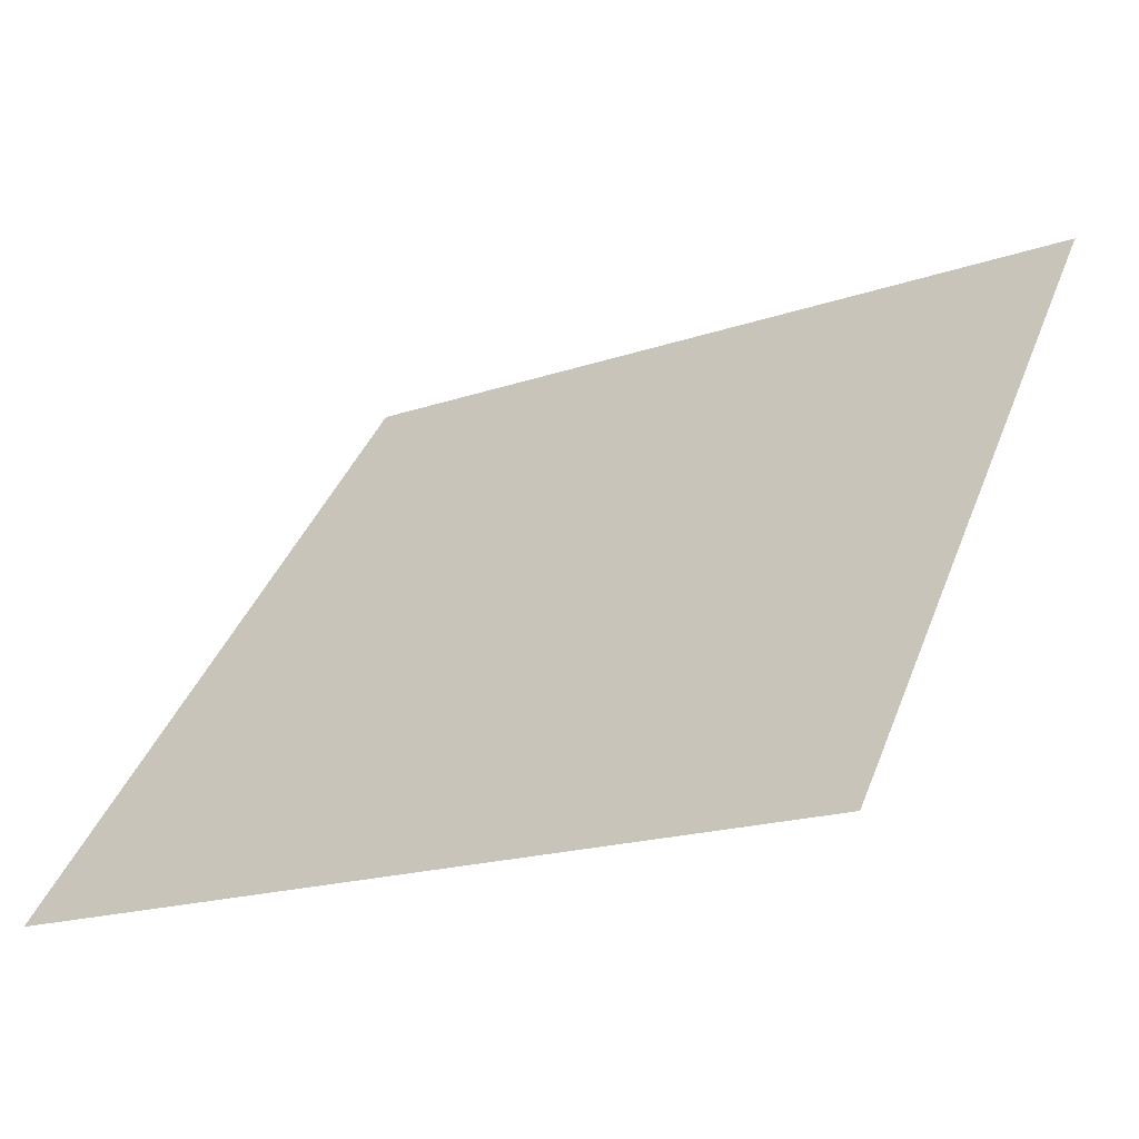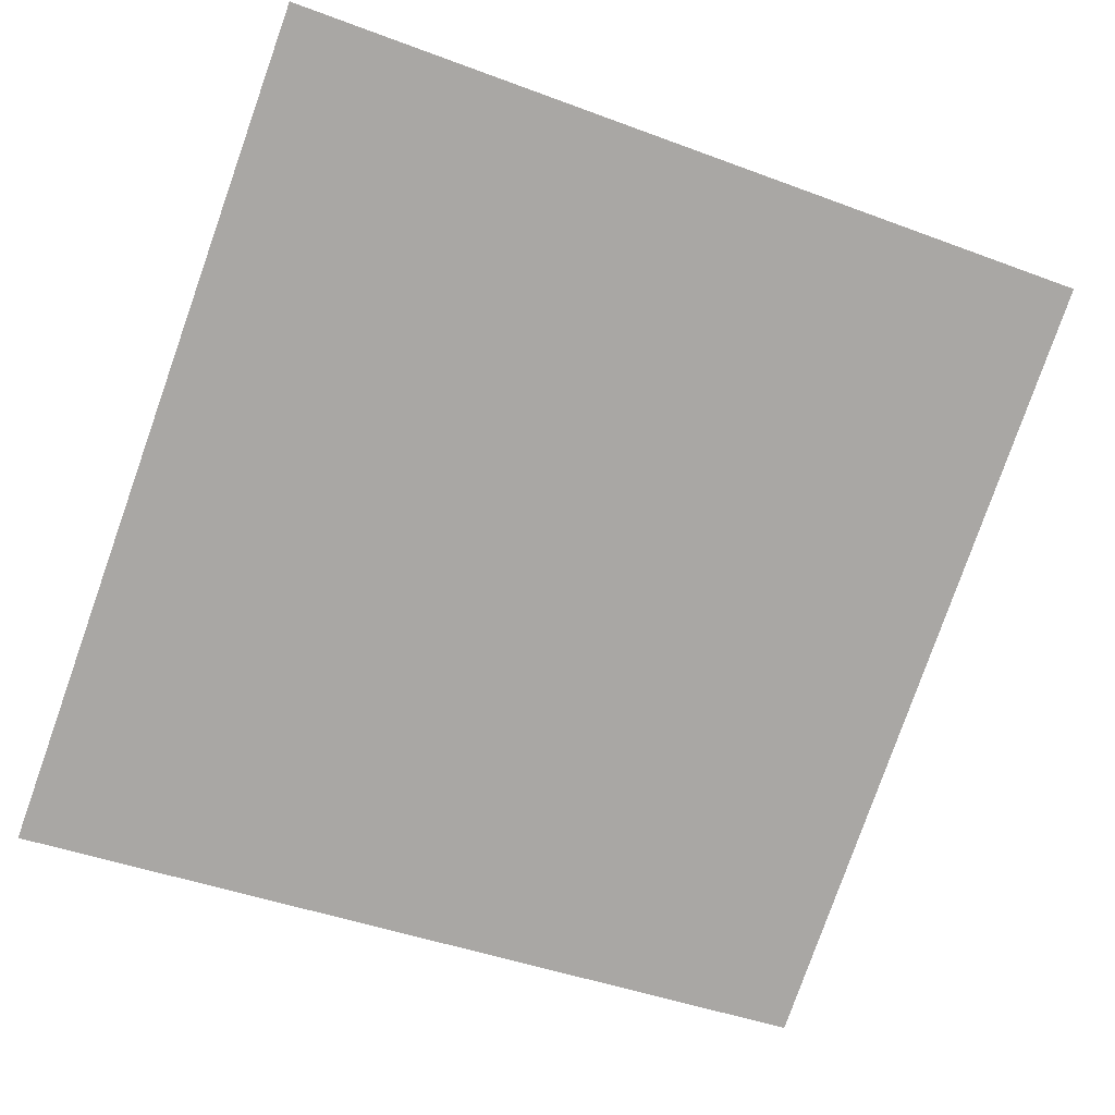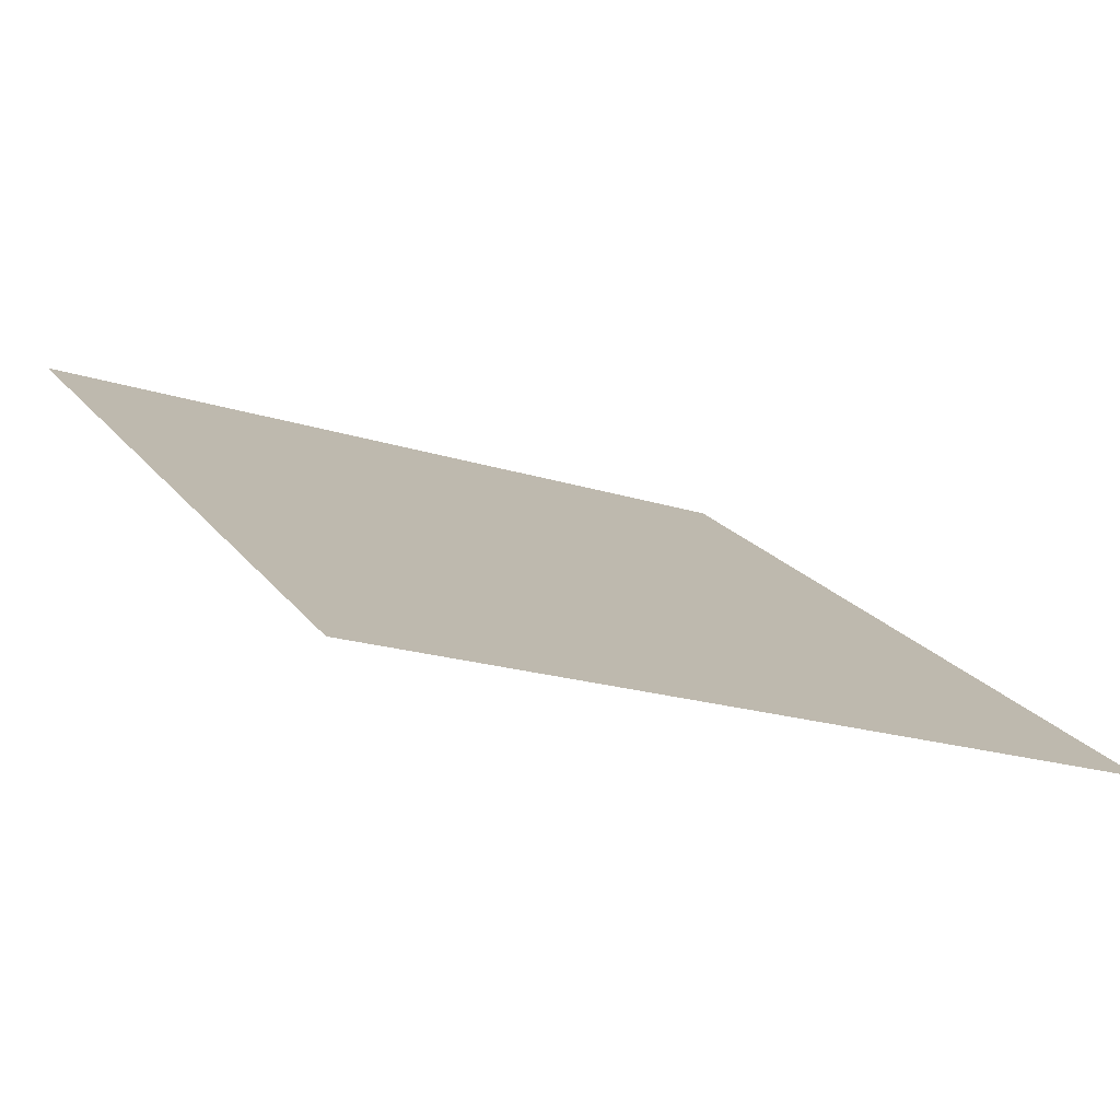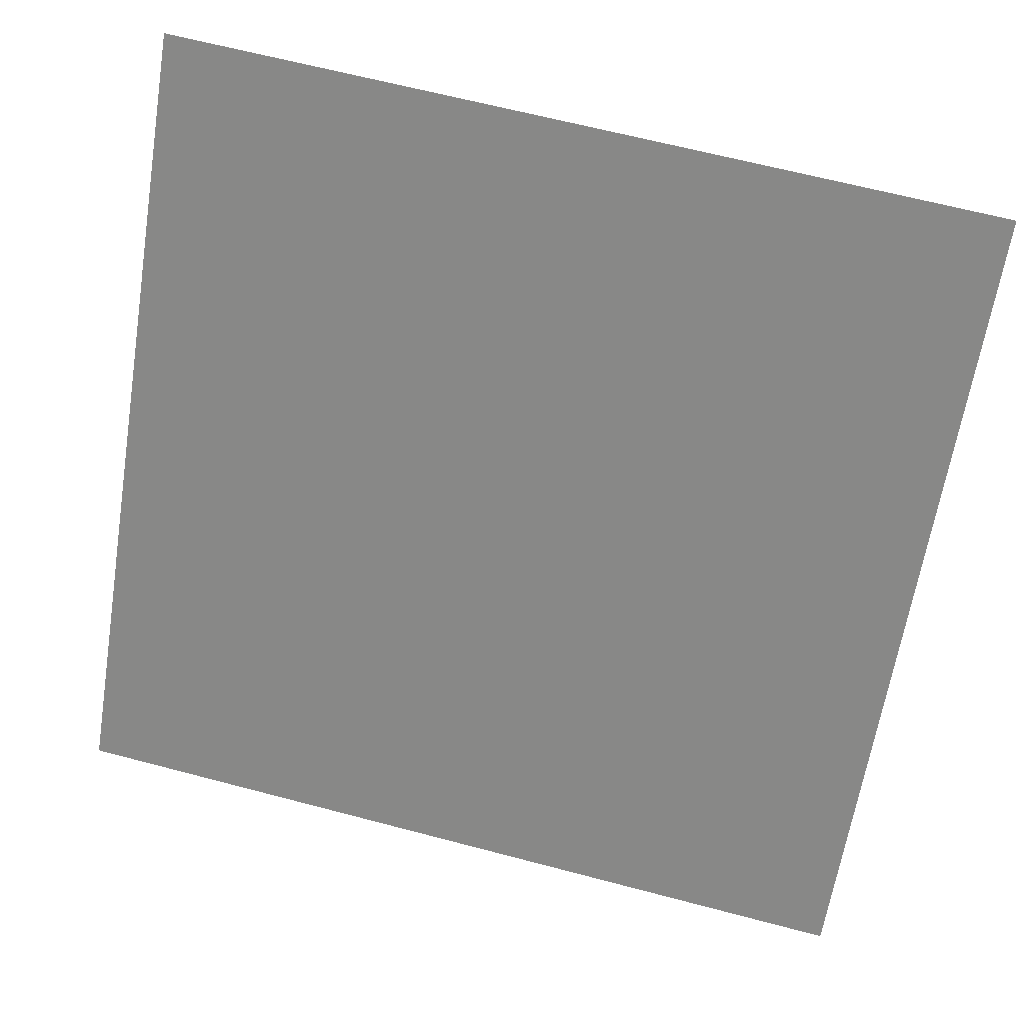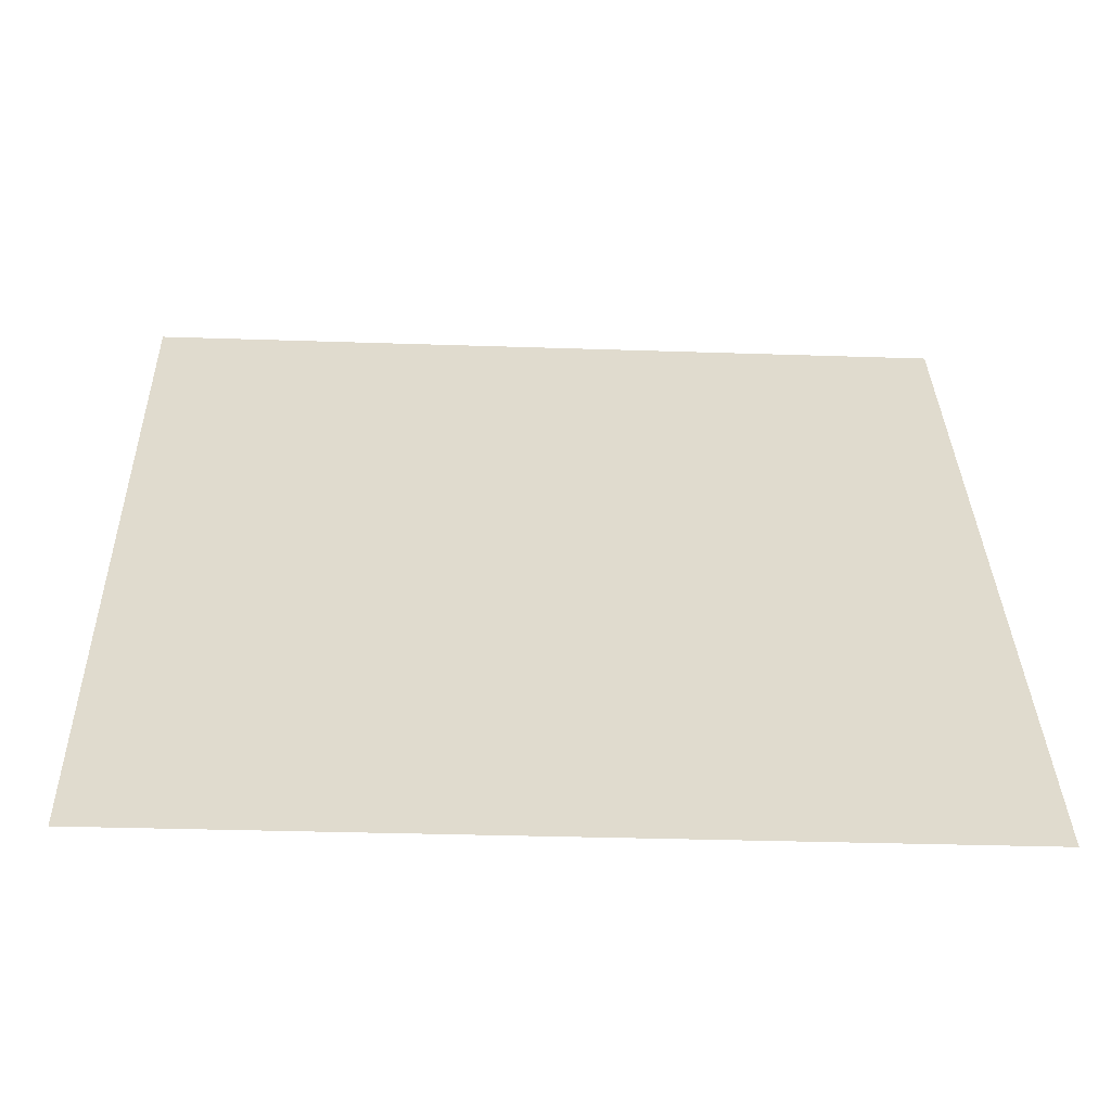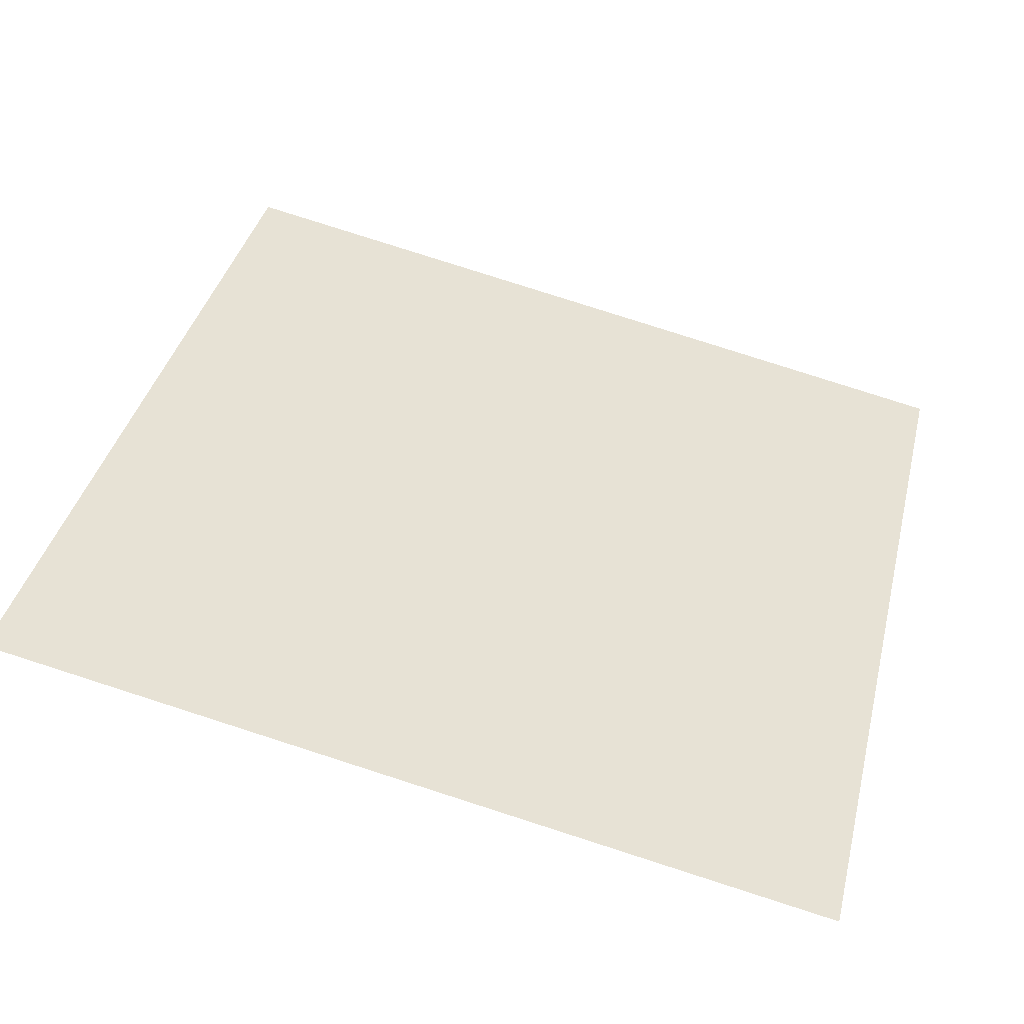
<metadata>
{"format":"obj","ext":"obj","renderer":"f3d","projection":"perspective","resolution":1024,"background":"white","views":[{"elev":-19.4,"azim":32.1,"up":"+Z"},{"elev":-40.1,"azim":-23.3,"up":"+Y"},{"elev":-21.6,"azim":148.7,"up":"+Y"},{"elev":62.7,"azim":13.5,"up":"+Z"},{"elev":-20.2,"azim":-4.1,"up":"+Z"},{"elev":76.1,"azim":18.2,"up":"+Y"}]}
</metadata>
<code>
v -0.1119 0.9892 0.7763
v -0.1184 0.9893 0.7763
v -0.1183 0.9932 0.7816
v -0.1117 0.9931 0.7815
f 4 3 2 1

</code>
